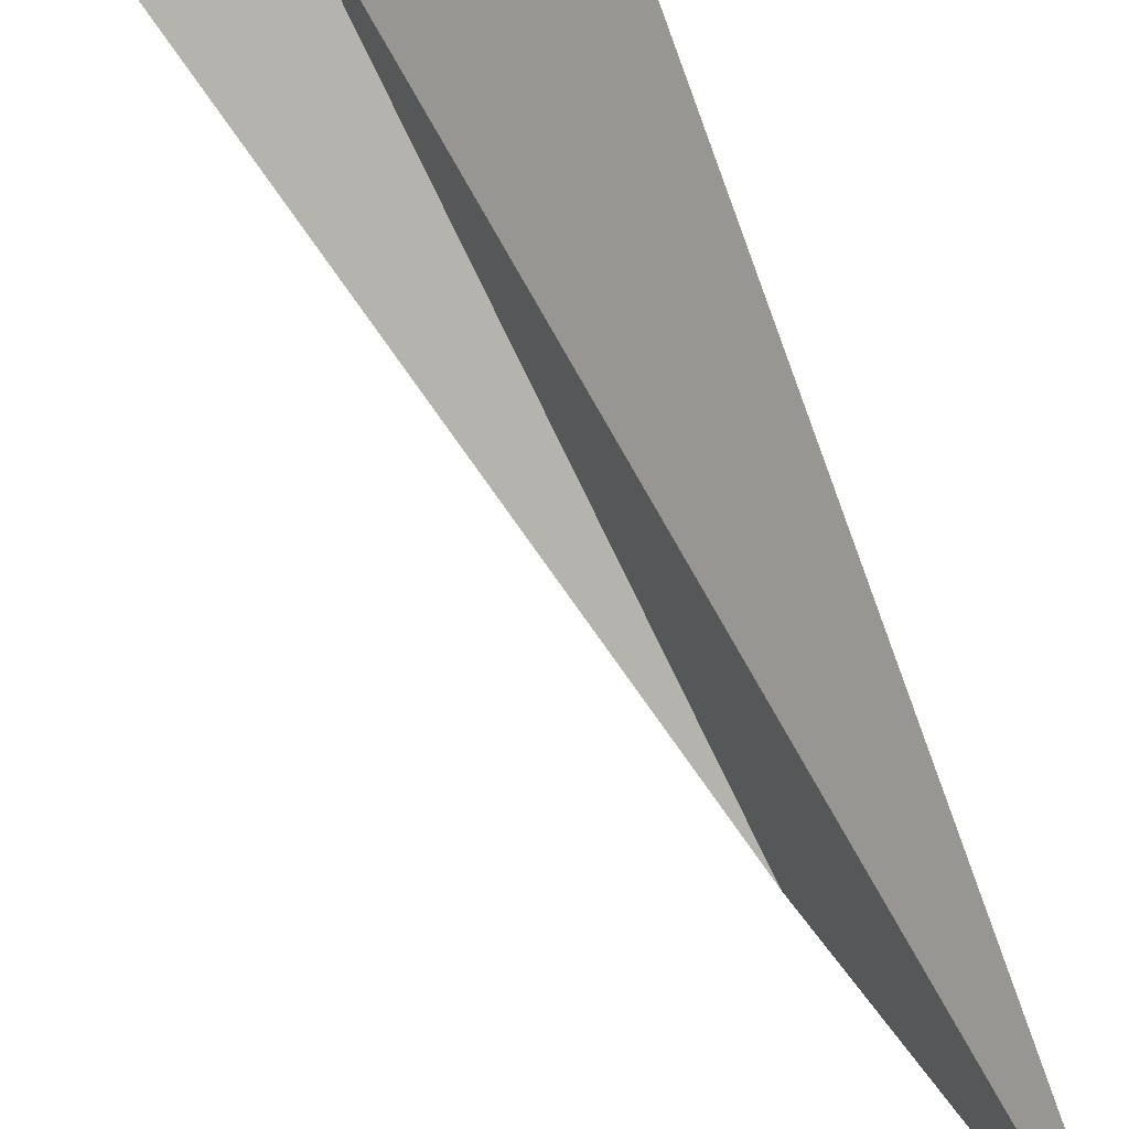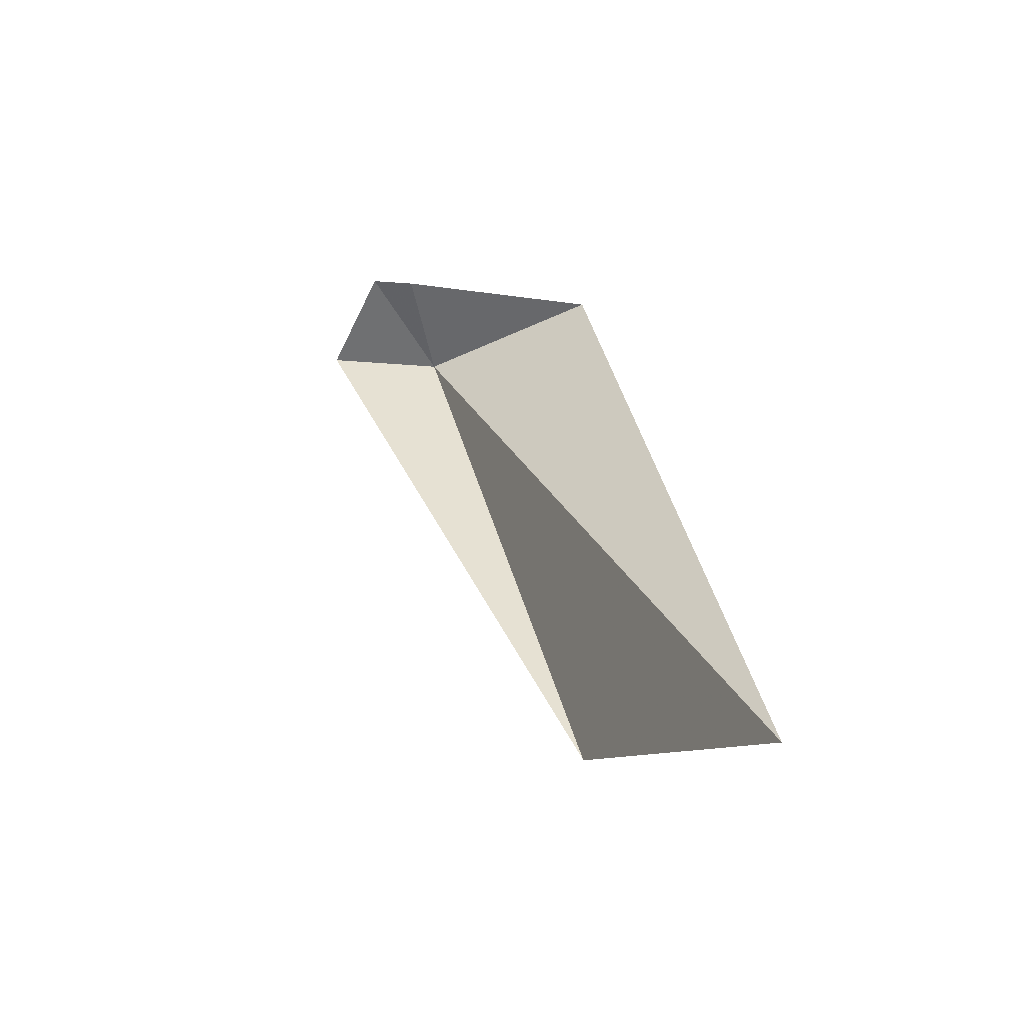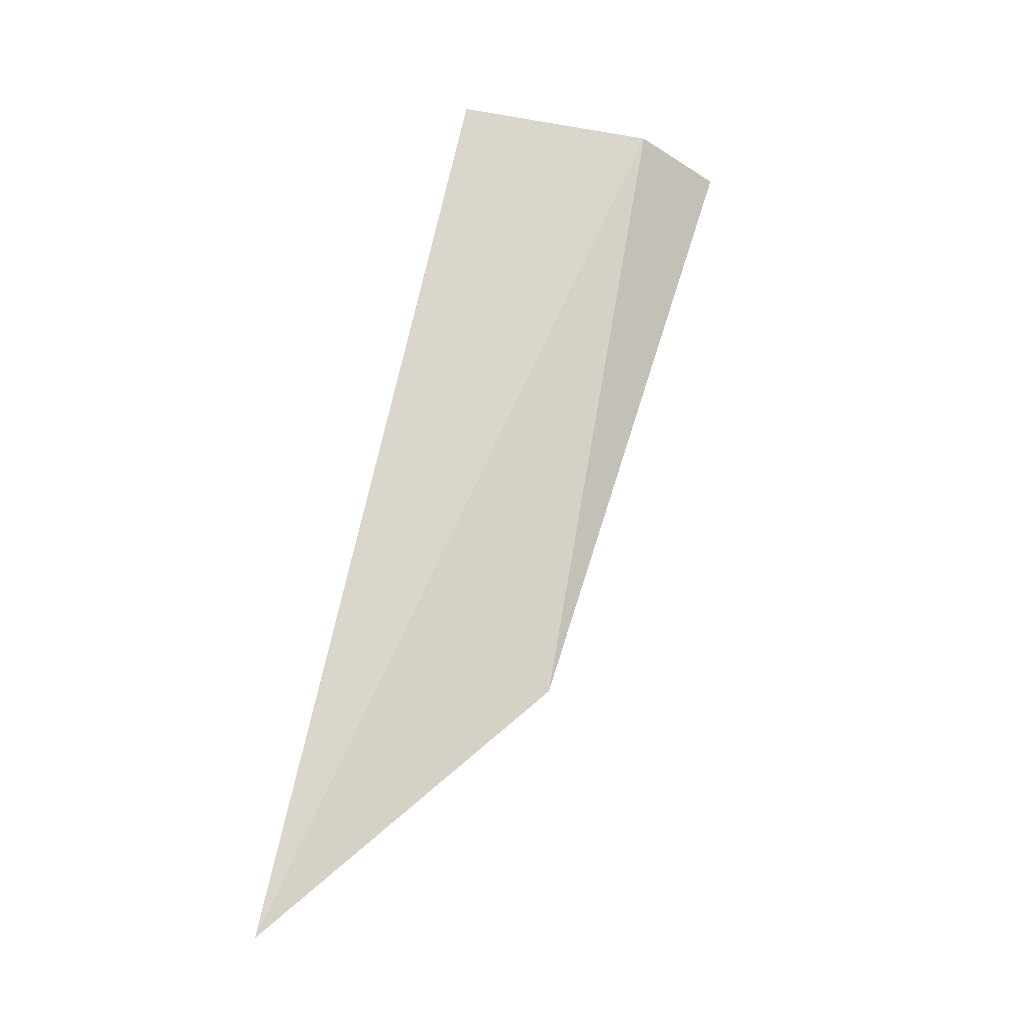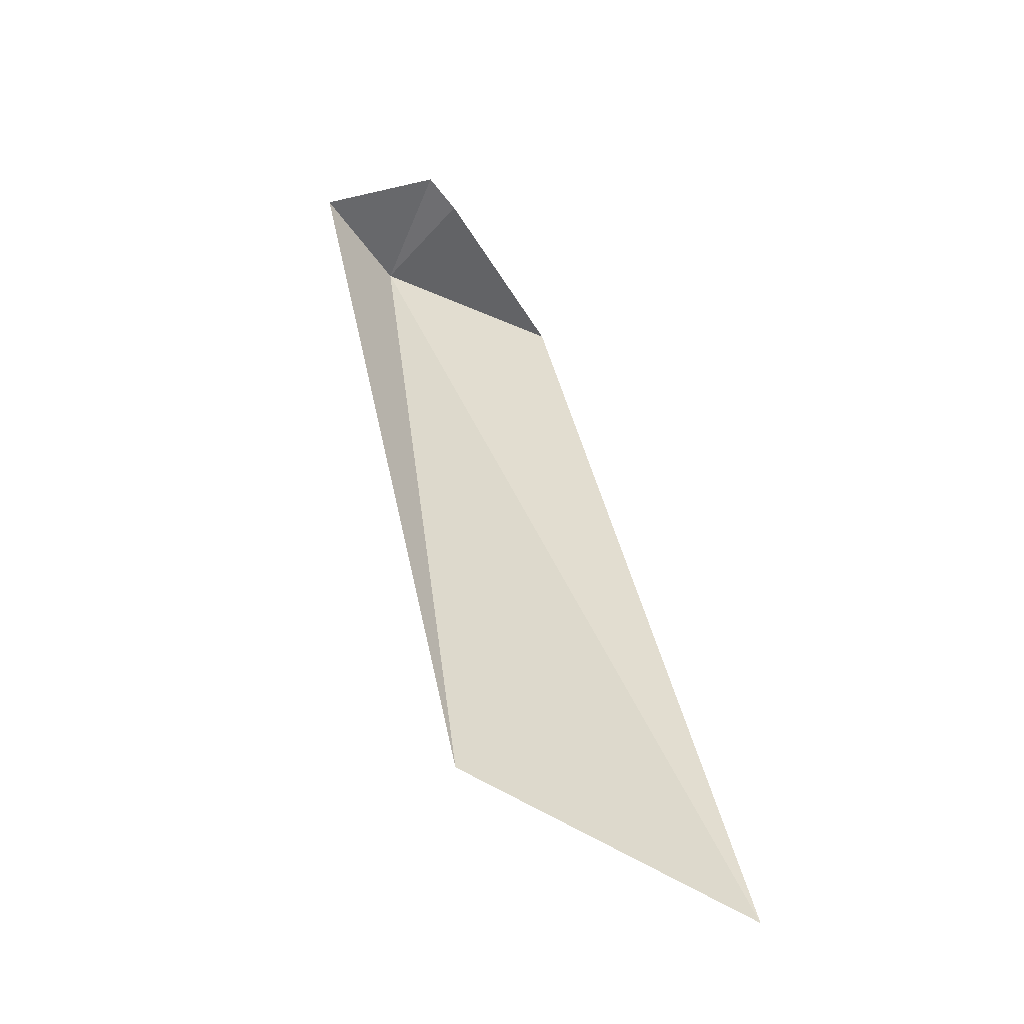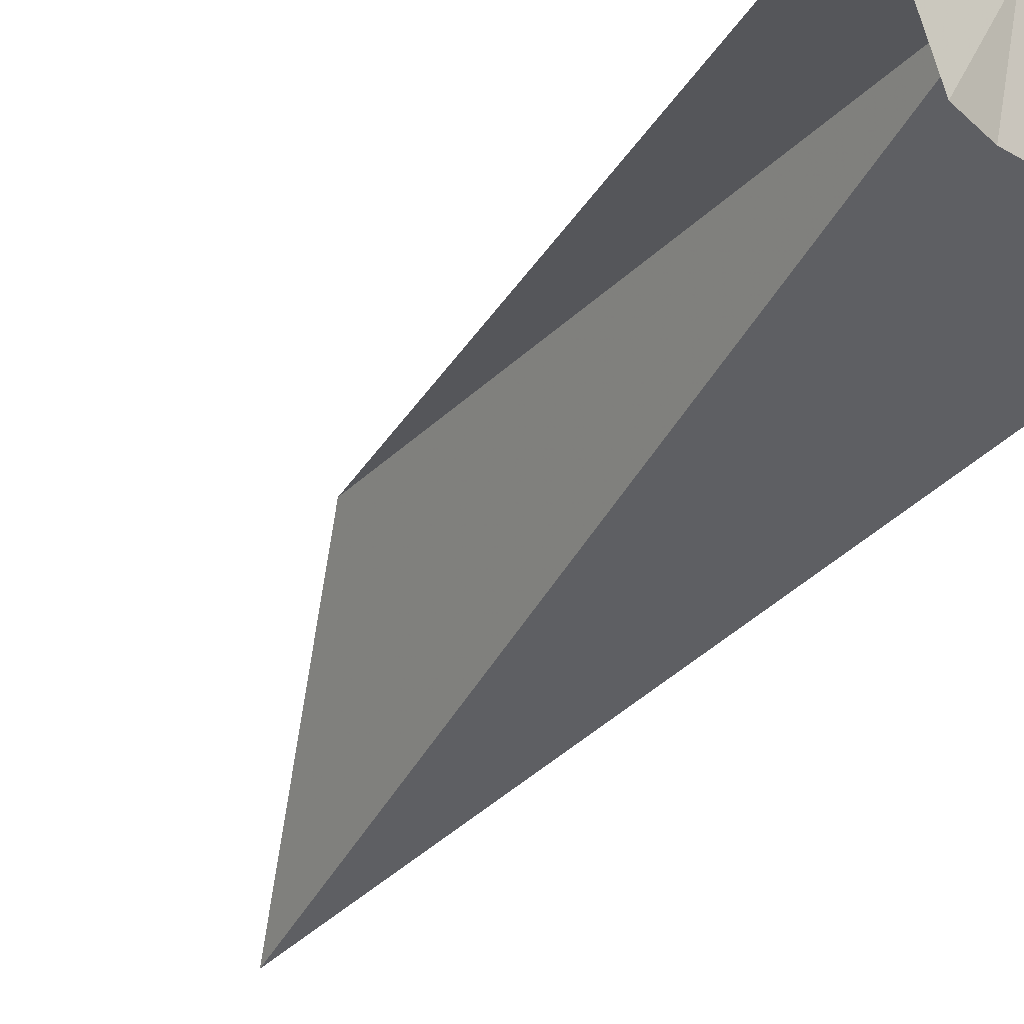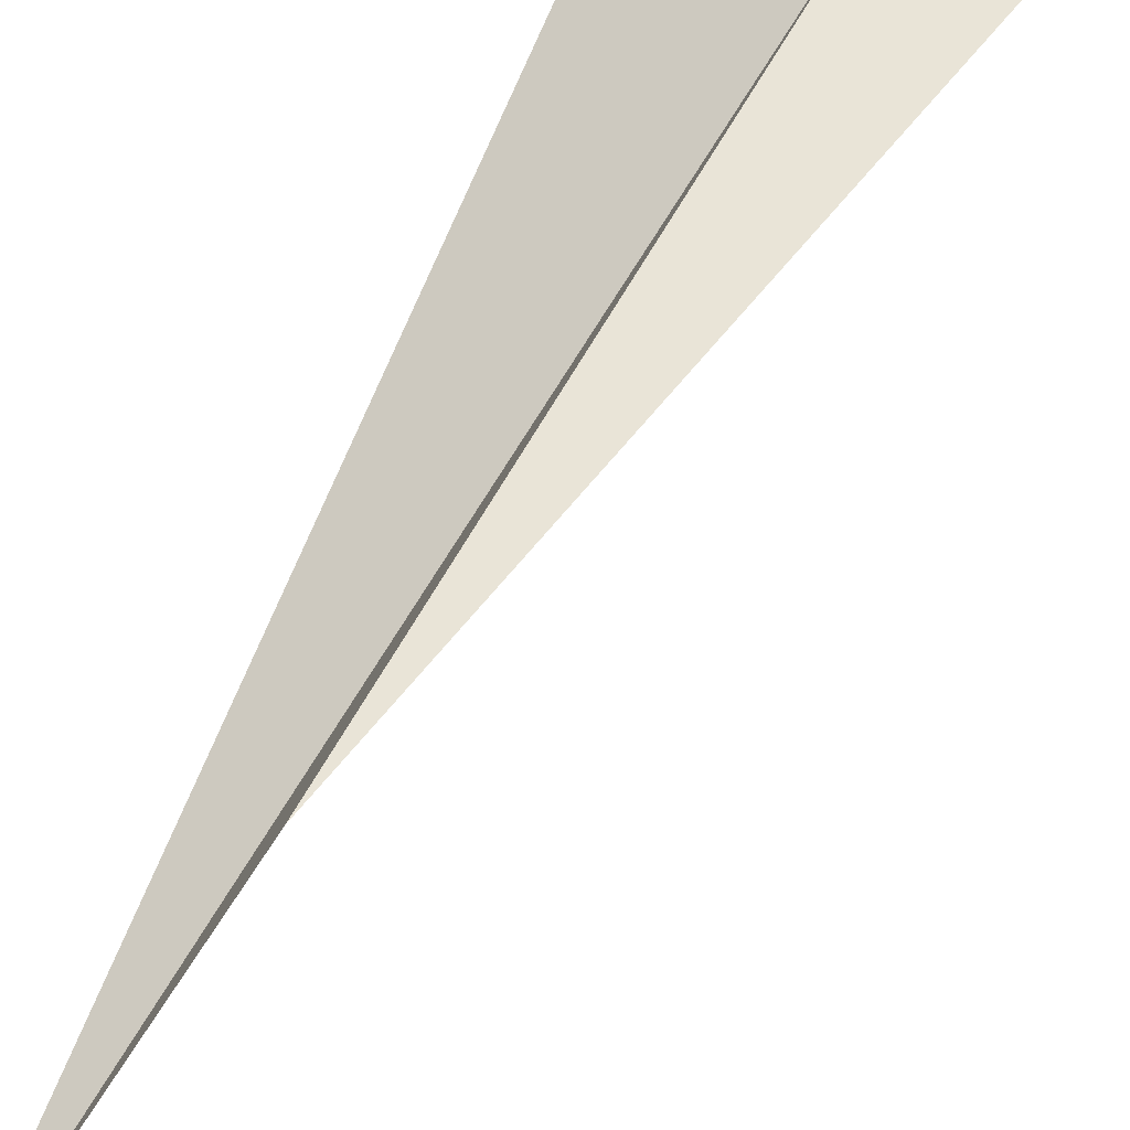
<metadata>
{"format":"obj","ext":"obj","renderer":"f3d","projection":"perspective","resolution":1024,"background":"white","views":[{"elev":-79.6,"azim":12.1,"up":"+Y"},{"elev":-52.4,"azim":-3.5,"up":"+Z"},{"elev":-22.0,"azim":133.8,"up":"+Z"},{"elev":-50.8,"azim":-55.3,"up":"+Z"},{"elev":-26.8,"azim":-46.1,"up":"+Y"},{"elev":61.4,"azim":-165.5,"up":"+Y"}]}
</metadata>
<code>
v 0.249 0.5862 11.61
v 0.9899 0.005295 9.439
v 0.6828 0.3378 11.61
v -0.04912 0.5806 11.61
v 0.6595 0.5977 9.96
v 0.1702 0.2968 11.61
v 0.06157 0.3021 11.63
f 1 3 2
f 1 5 4
f 1 2 5
f 1 6 3
f 1 4 7
f 1 7 6

</code>
